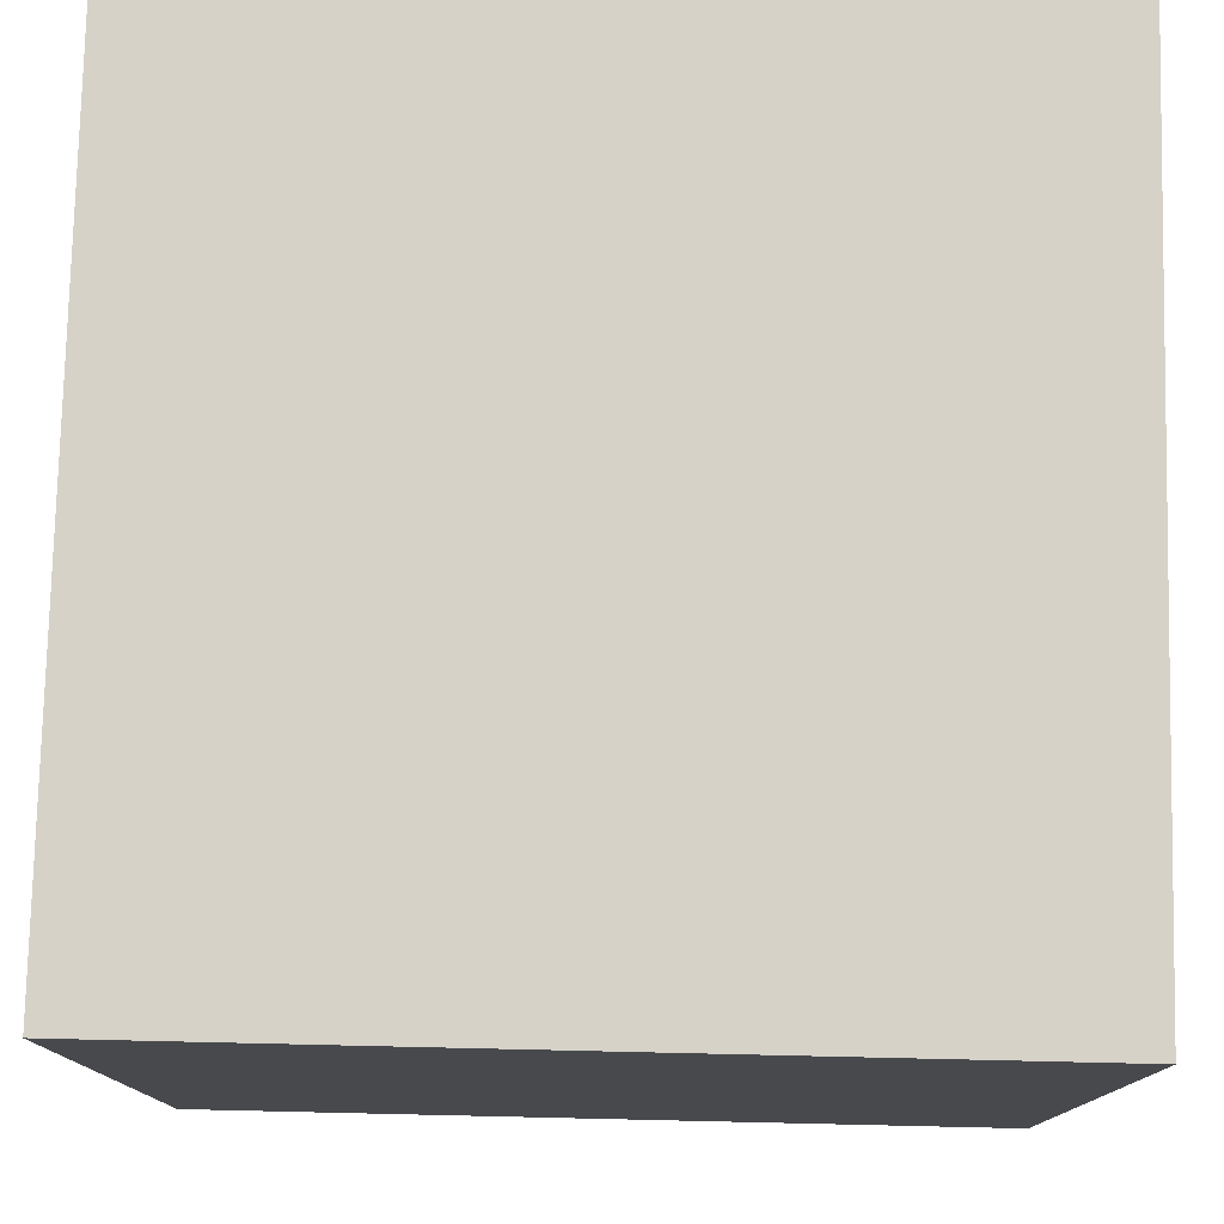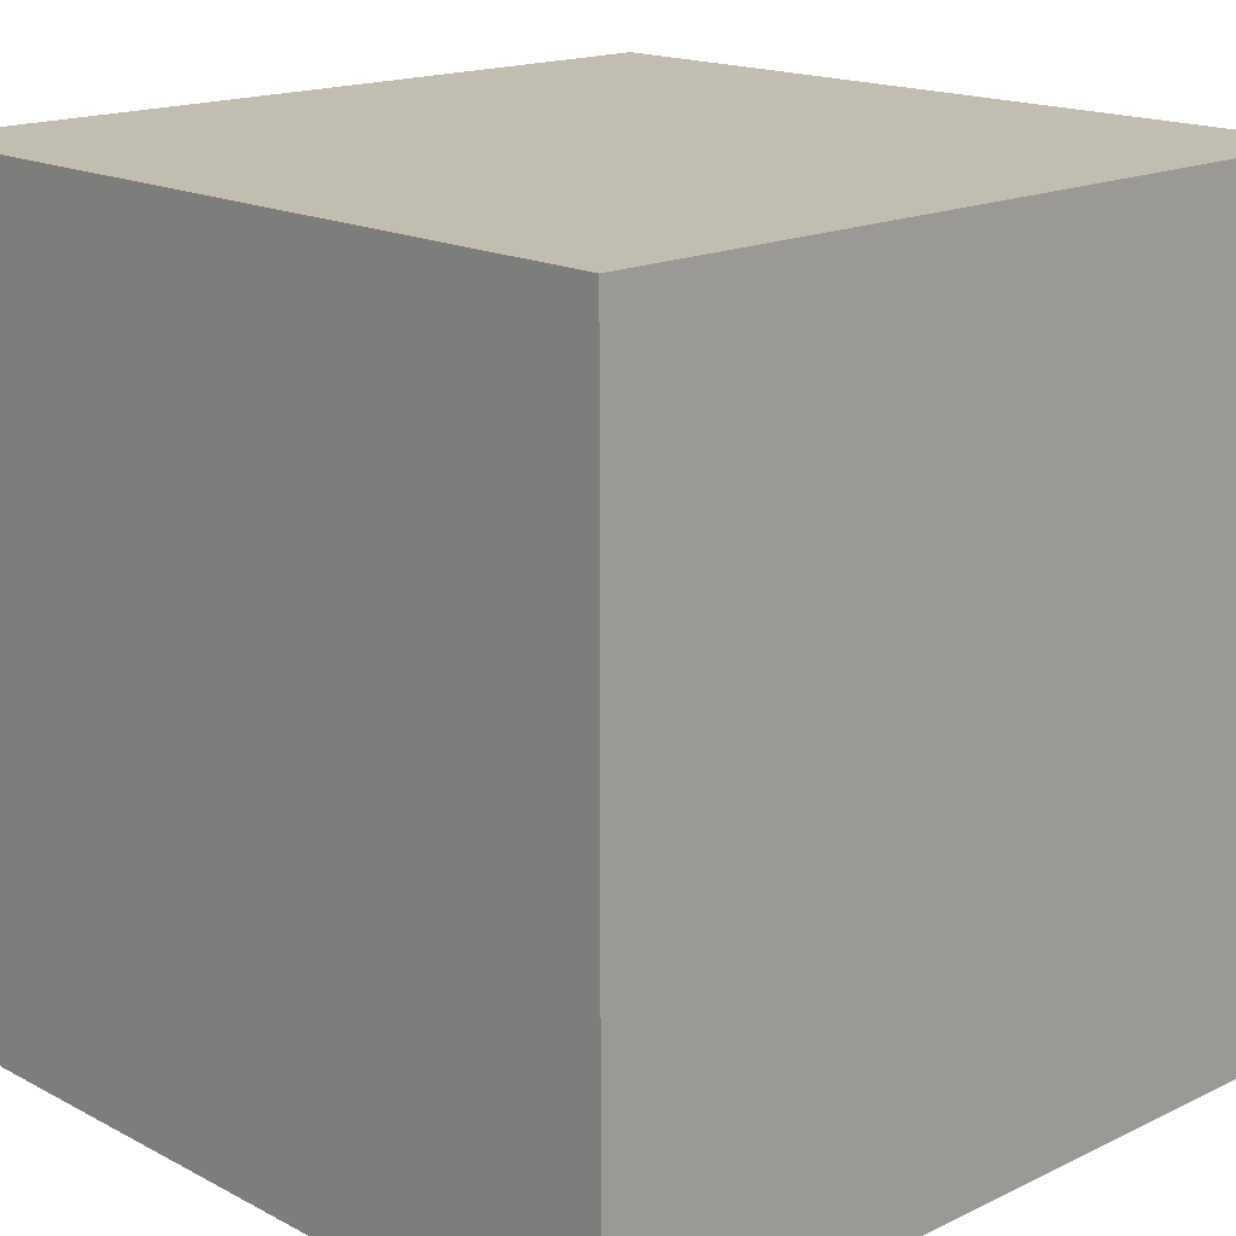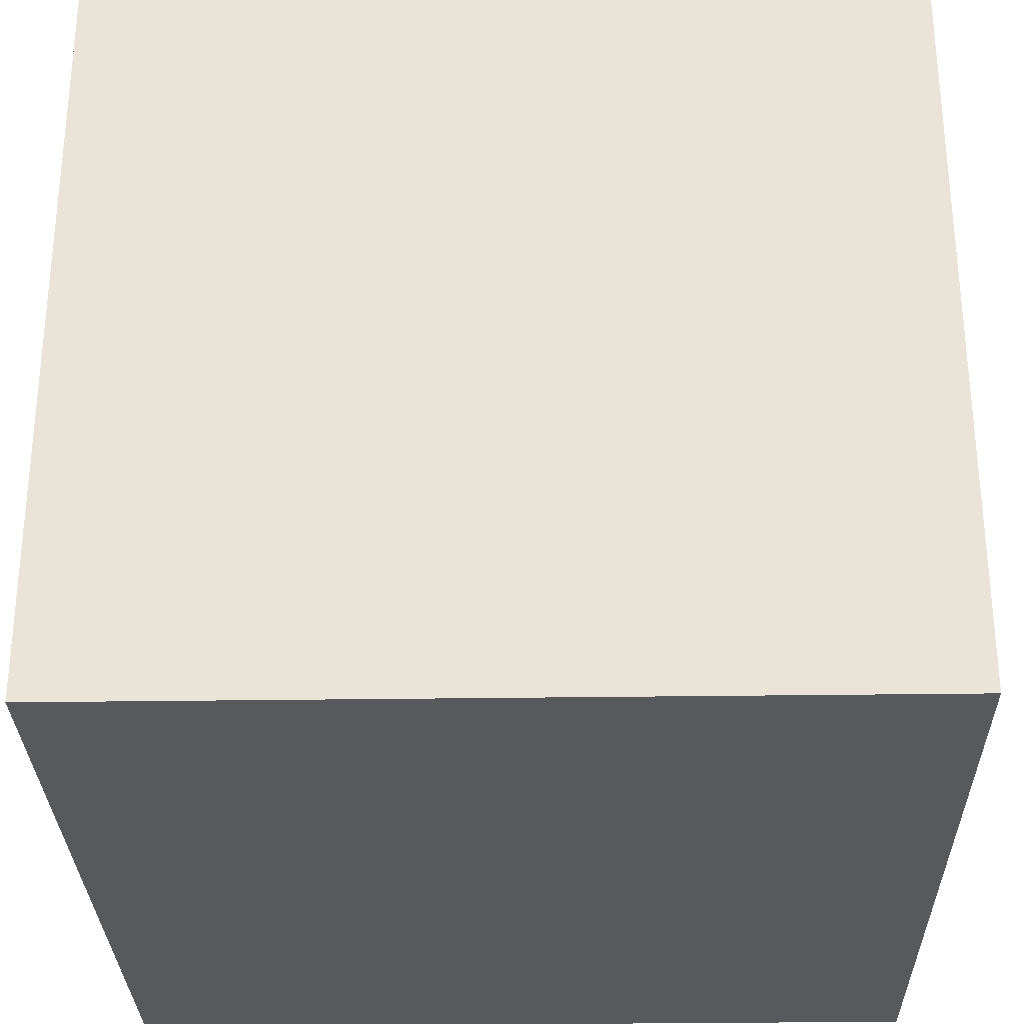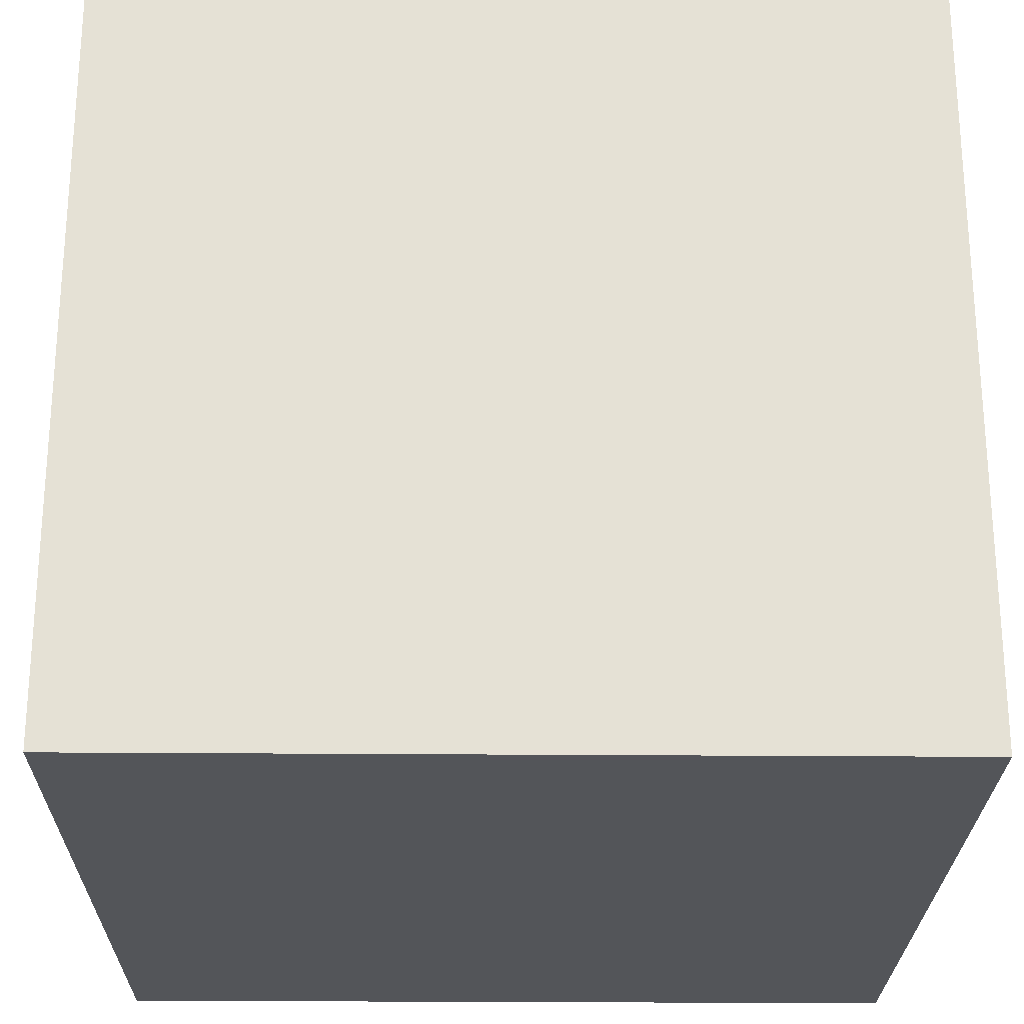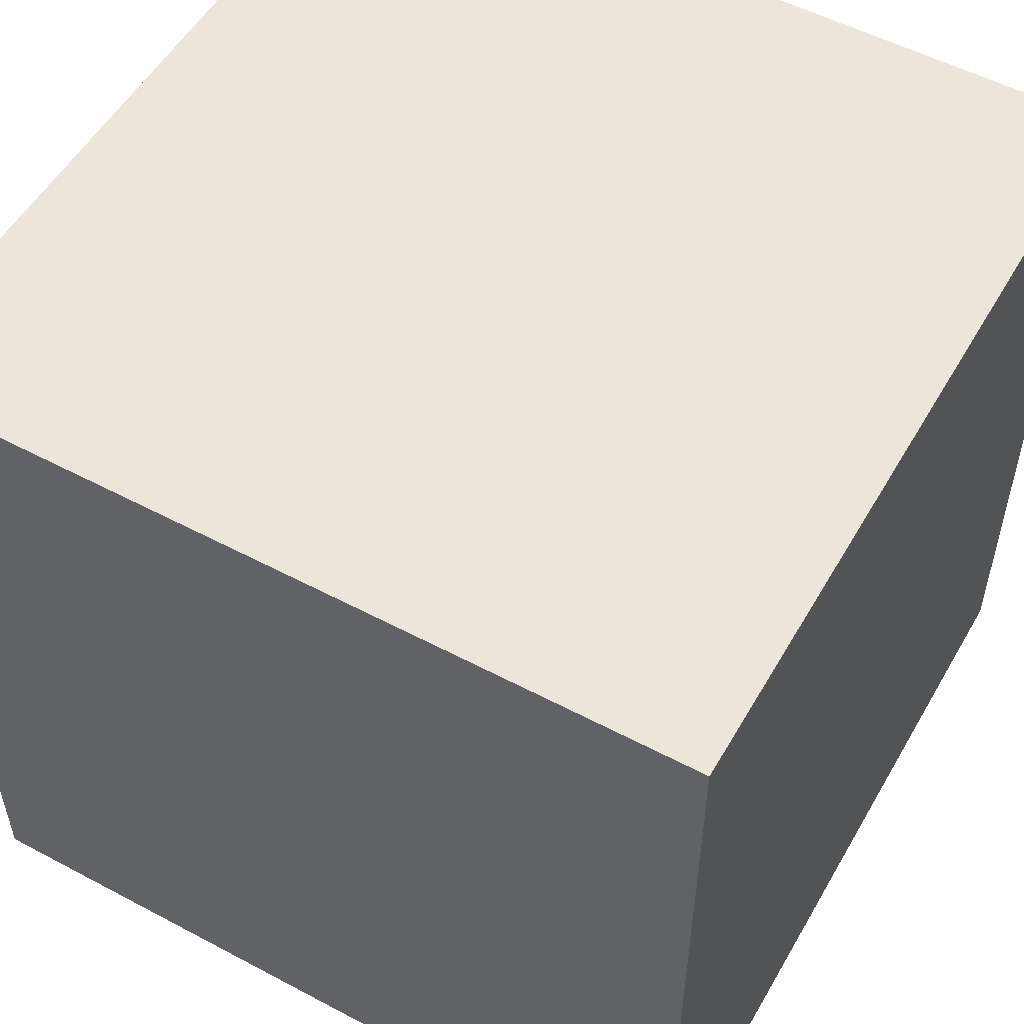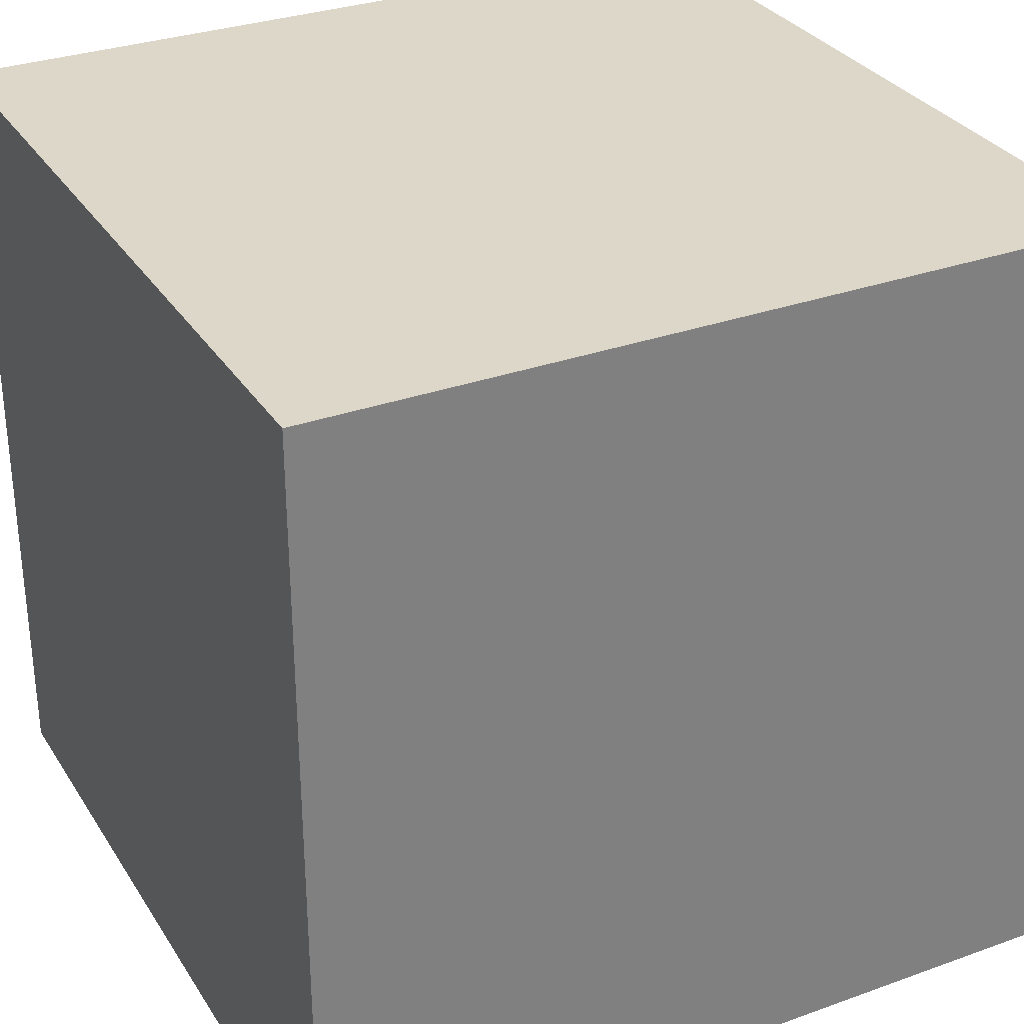
<metadata>
{"format":"obj","ext":"obj","renderer":"f3d","projection":"perspective","resolution":1024,"background":"white","views":[{"elev":77.6,"azim":-88.7,"up":"+Z"},{"elev":17.0,"azim":136.2,"up":"+Y"},{"elev":-29.7,"azim":91.2,"up":"+Z"},{"elev":-24.7,"azim":89.2,"up":"+Z"},{"elev":53.7,"azim":-60.5,"up":"+Y"},{"elev":31.2,"azim":62.9,"up":"+Z"}]}
</metadata>
<code>
g Cube_5x5x5
v 2.384e-07 -2.384e-07 2.5
v 2.5 2.5 2.5
v 2.5 -2.384e-07 2.5
v 2.384e-07 2.5 2.5
v -2.5 -2.384e-07 2.5
v 2.5 5 2.5
v -2.5 2.5 2.5
v 2.384e-07 5 2.5
v -2.5 5 2.5
v 2.384e-07 5 2.5
v 2.5 5 -2.384e-07
v 2.5 5 2.5
v 2.384e-07 5 -2.384e-07
v -2.5 5 2.5
v 2.5 5 -2.5
v -2.5 5 -2.384e-07
v 2.384e-07 5 -2.5
v -2.5 5 -2.5
v 2.384e-07 5 -2.5
v 2.5 2.5 -2.5
v 2.5 5 -2.5
v 2.384e-07 2.5 -2.5
v -2.5 5 -2.5
v 2.5 -2.384e-07 -2.5
v -2.5 2.5 -2.5
v 2.384e-07 -2.384e-07 -2.5
v -2.5 -2.384e-07 -2.5
v 2.384e-07 -2.384e-07 -2.5
v 2.5 -2.384e-07 -2.384e-07
v 2.5 -2.384e-07 -2.5
v 2.384e-07 -2.384e-07 -2.384e-07
v -2.5 -2.384e-07 -2.5
v 2.5 -2.384e-07 2.5
v -2.5 -2.384e-07 -2.384e-07
v 2.384e-07 -2.384e-07 2.5
v -2.5 -2.384e-07 2.5
v 2.5 -2.384e-07 -2.384e-07
v 2.5 2.5 -2.5
v 2.5 -2.384e-07 -2.5
v 2.5 2.5 -2.384e-07
v 2.5 -2.384e-07 2.5
v 2.5 5 -2.5
v 2.5 2.5 2.5
v 2.5 5 -2.384e-07
v 2.5 5 2.5
v -2.5 -2.384e-07 -2.384e-07
v -2.5 2.5 2.5
v -2.5 -2.384e-07 2.5
v -2.5 2.5 -2.384e-07
v -2.5 -2.384e-07 -2.5
v -2.5 5 2.5
v -2.5 2.5 -2.5
v -2.5 5 -2.384e-07
v -2.5 5 -2.5
g Cube_5x5x5_0
f 3 2 1
f 2 4 1
f 1 4 5
f 2 6 4
f 4 7 5
f 6 8 4
f 4 8 7
f 8 9 7
f 12 11 10
f 11 13 10
f 10 13 14
f 11 15 13
f 13 16 14
f 15 17 13
f 13 17 16
f 17 18 16
f 21 20 19
f 20 22 19
f 19 22 23
f 20 24 22
f 22 25 23
f 24 26 22
f 22 26 25
f 26 27 25
f 30 29 28
f 29 31 28
f 28 31 32
f 29 33 31
f 31 34 32
f 33 35 31
f 31 35 34
f 35 36 34
f 39 38 37
f 38 40 37
f 37 40 41
f 38 42 40
f 40 43 41
f 42 44 40
f 40 44 43
f 44 45 43
f 48 47 46
f 47 49 46
f 46 49 50
f 47 51 49
f 49 52 50
f 51 53 49
f 49 53 52
f 53 54 52

</code>
